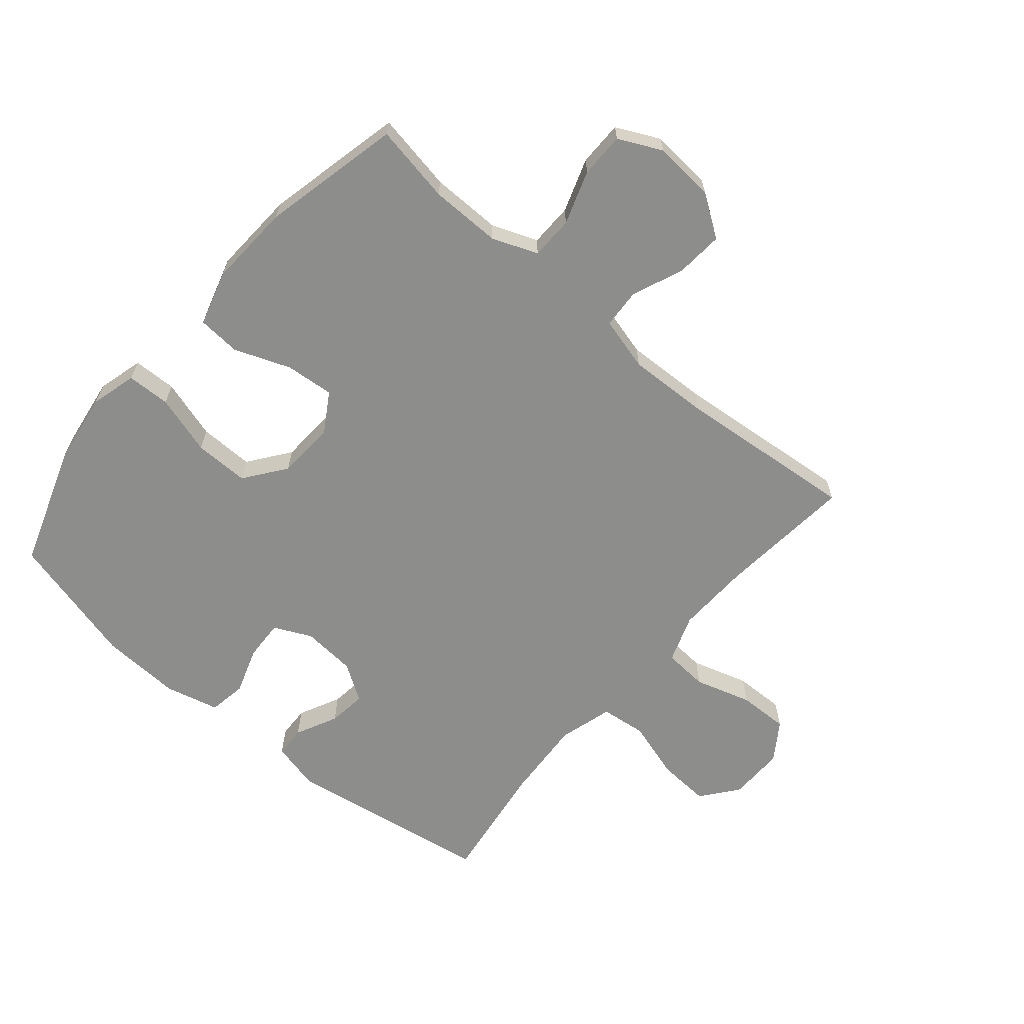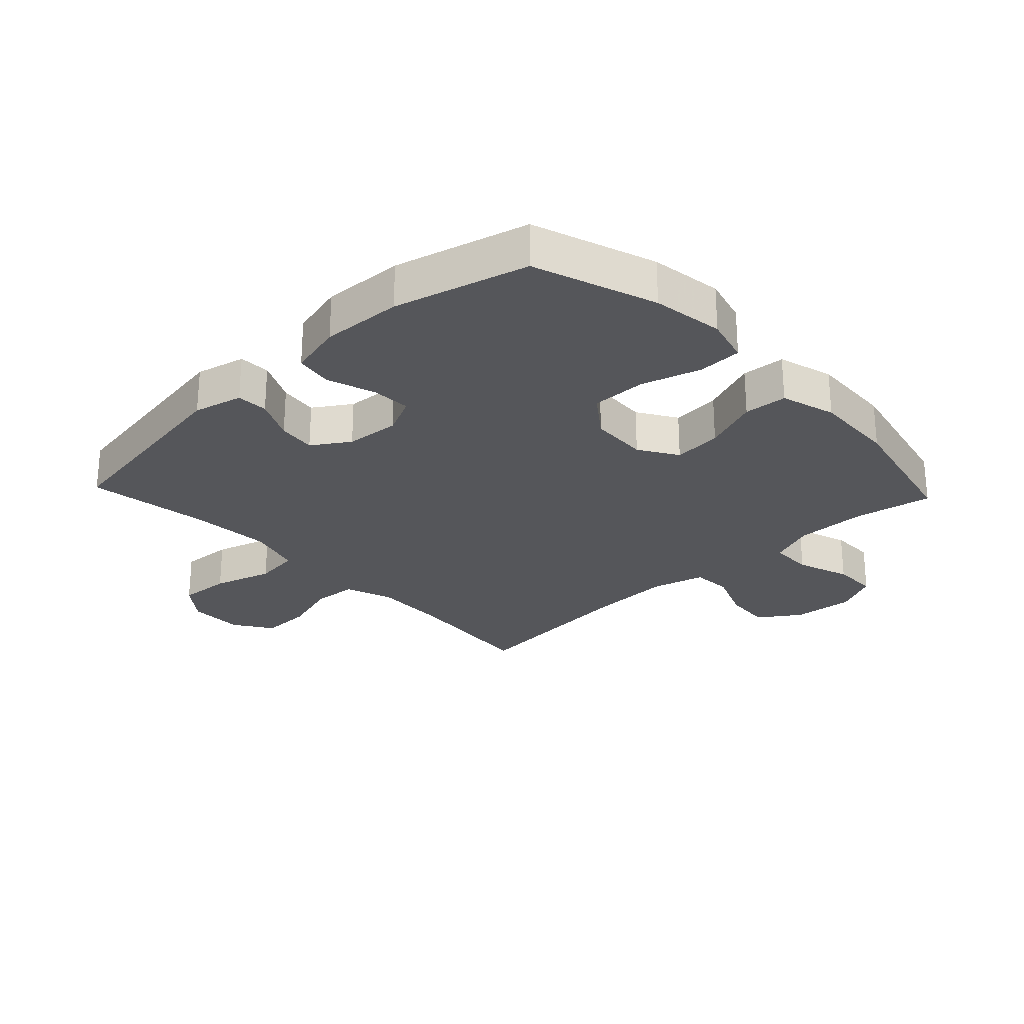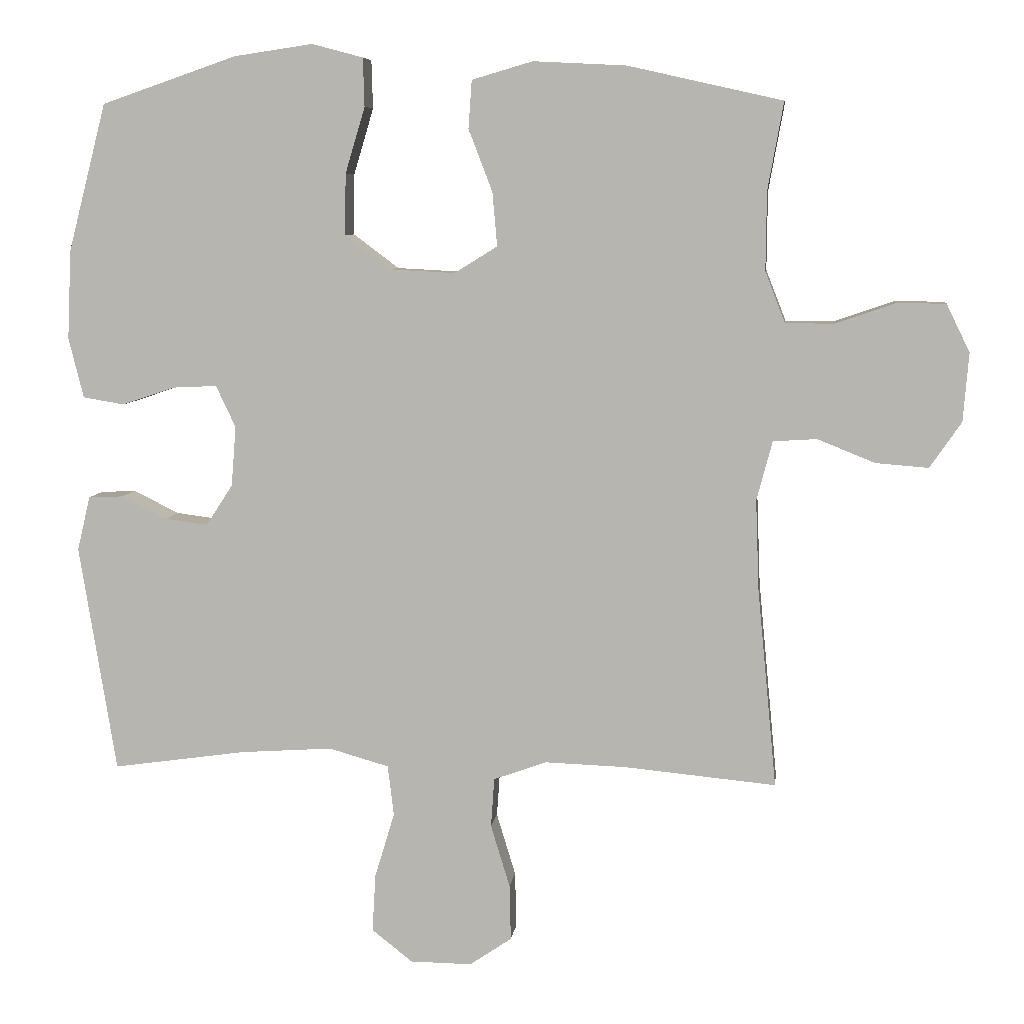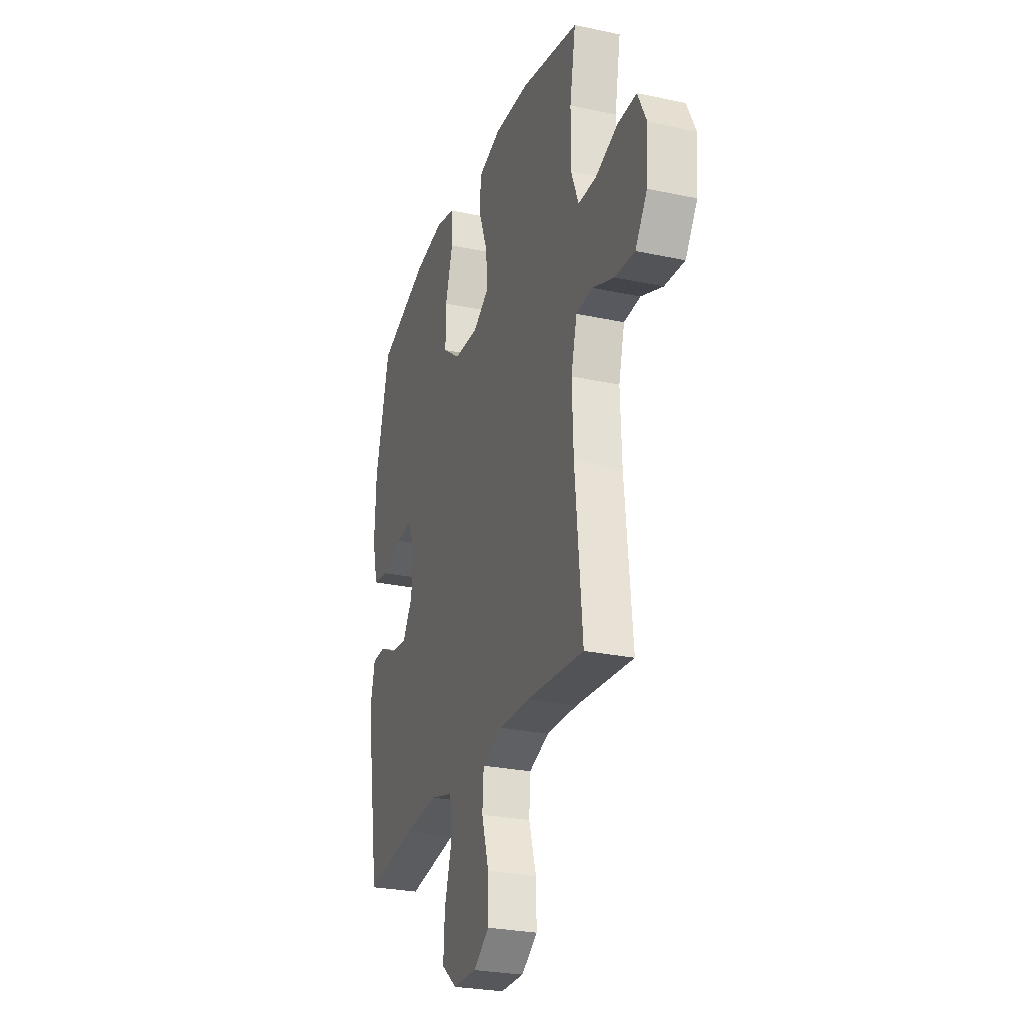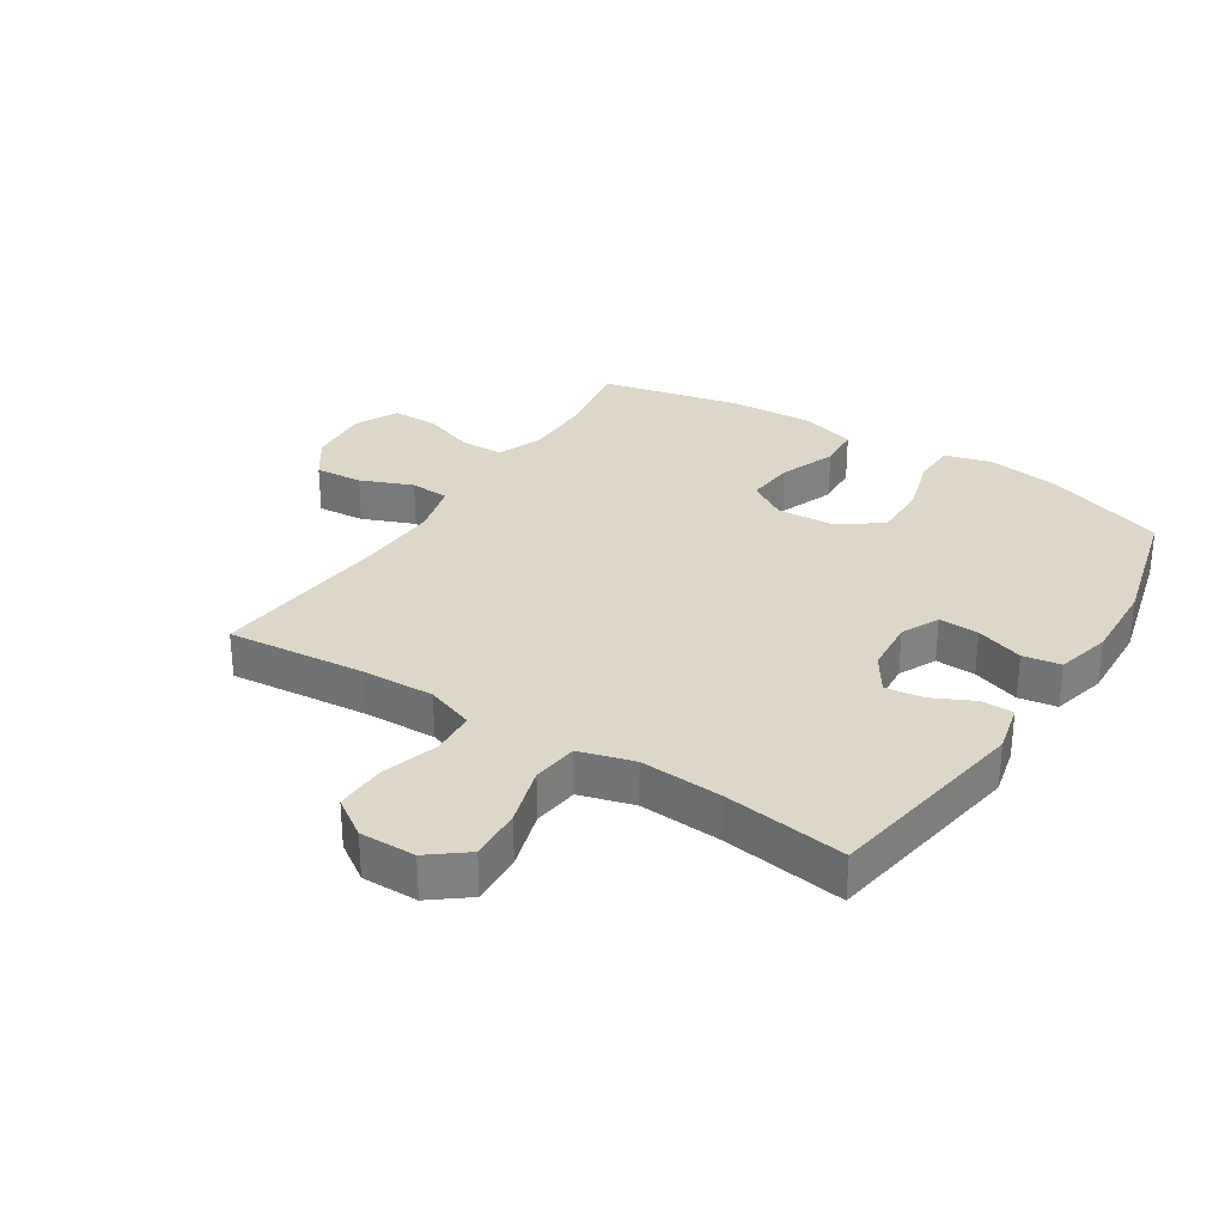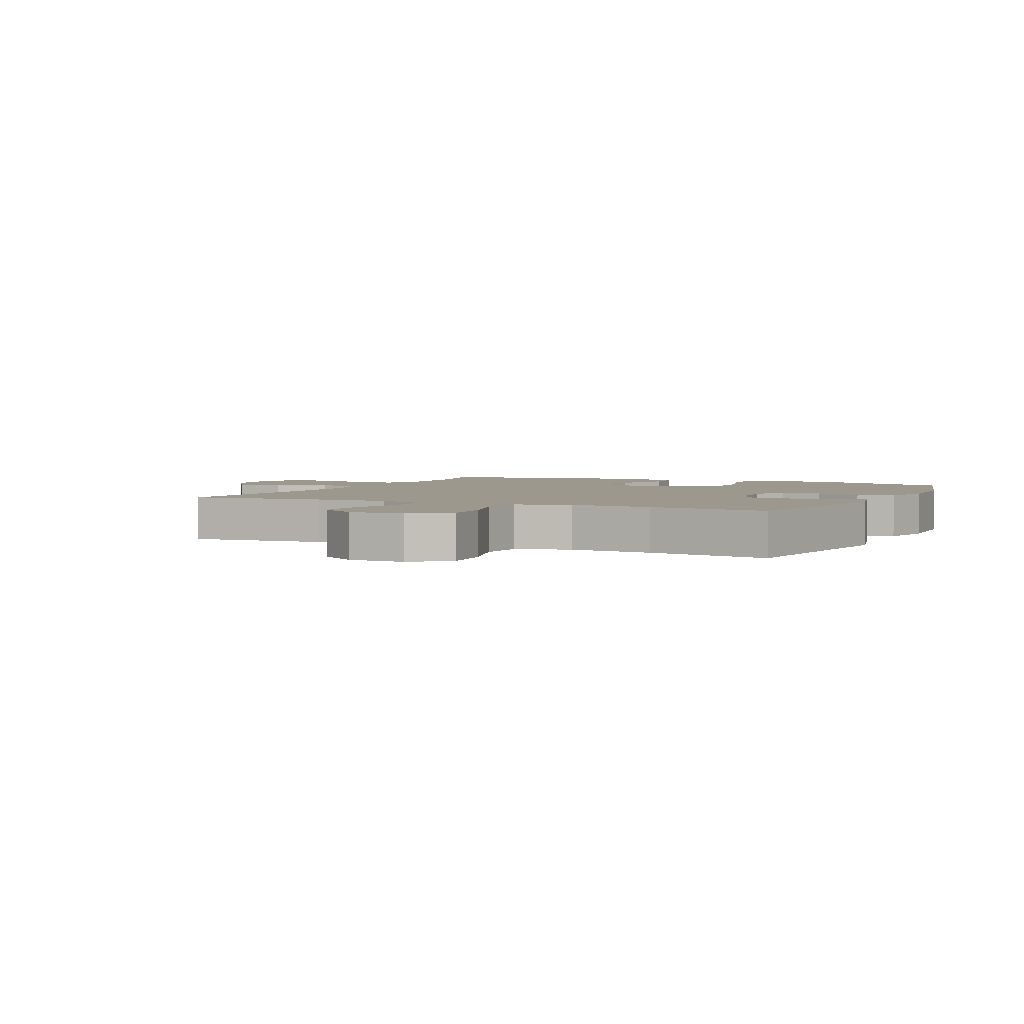
<metadata>
{"format":"obj","ext":"obj","renderer":"f3d","projection":"perspective","resolution":1024,"background":"white","views":[{"elev":-64.4,"azim":49.6,"up":"+Y"},{"elev":-26.1,"azim":-46.7,"up":"+Y"},{"elev":7.2,"azim":7.0,"up":"+Z"},{"elev":-27.0,"azim":71.6,"up":"+Z"},{"elev":30.3,"azim":-147.4,"up":"+Y"},{"elev":3.1,"azim":-154.9,"up":"+Y"}]}
</metadata>
<code>
v -0.5 0.07 -0.5
v -0.554 0.07 -0.166
v -0.535 0.07 -0.086
v -0.484 0.07 -0.084
v -0.416 0.07 -0.117
v -0.354 0.07 -0.125
v -0.315 0.07 -0.065
v -0.308 0.07 0.023
v -0.337 0.07 0.084
v -0.402 0.07 0.081
v -0.479 0.07 0.055
v -0.54 0.07 0.065
v -0.562 0.07 0.153
v -0.556 0.07 0.284
v -0.5 0.07 0.5
v -0.302 0.07 0.568
v -0.186 0.07 0.585
v -0.111 0.07 0.565
v -0.109 0.07 0.494
v -0.138 0.07 0.397
v -0.139 0.07 0.308
v -0.072 0.07 0.258
v 0.023 0.07 0.253
v 0.086 0.07 0.292
v 0.079 0.07 0.371
v 0.044 0.07 0.462
v 0.049 0.07 0.532
v 0.138 0.07 0.558
v 0.274 0.07 0.551
v 0.5 0.07 0.5
v 0.477 0.07 0.372
v 0.476 0.07 0.257
v 0.505 0.07 0.183
v 0.575 0.07 0.182
v 0.662 0.07 0.212
v 0.735 0.07 0.212
v 0.769 0.07 0.142
v 0.761 0.07 0.042
v 0.715 0.07 -0.025
v 0.638 0.07 -0.019
v 0.554 0.07 0.015
v 0.49 0.07 0.011
v 0.467 0.07 -0.076
v 0.472 0.07 -0.209
v 0.5 0.07 -0.5
v 0.278 0.07 -0.479
v 0.159 0.07 -0.475
v 0.081 0.07 -0.503
v 0.076 0.07 -0.575
v 0.104 0.07 -0.667
v 0.106 0.07 -0.749
v 0.044 0.07 -0.791
v -0.046 0.07 -0.79
v -0.106 0.07 -0.743
v -0.101 0.07 -0.658
v -0.072 0.07 -0.562
v -0.081 0.07 -0.488
v -0.169 0.07 -0.463
v -0.303 0.07 -0.472
v -0.5 0 -0.5
v -0.554 0 -0.166
v -0.535 0 -0.086
v -0.484 0 -0.084
v -0.416 0 -0.117
v -0.354 0 -0.125
v -0.315 0 -0.065
v -0.308 0 0.023
v -0.337 0 0.084
v -0.402 0 0.081
v -0.479 0 0.055
v -0.54 0 0.065
v -0.562 0 0.153
v -0.556 0 0.284
v -0.5 0 0.5
v -0.302 0 0.568
v -0.186 0 0.585
v -0.111 0 0.565
v -0.109 0 0.494
v -0.138 0 0.397
v -0.139 0 0.308
v -0.072 0 0.258
v 0.023 0 0.253
v 0.086 0 0.292
v 0.079 0 0.371
v 0.044 0 0.462
v 0.049 0 0.532
v 0.138 0 0.558
v 0.274 0 0.551
v 0.5 0 0.5
v 0.477 0 0.372
v 0.476 0 0.257
v 0.505 0 0.183
v 0.575 0 0.182
v 0.662 0 0.212
v 0.735 0 0.212
v 0.769 0 0.142
v 0.761 0 0.042
v 0.715 0 -0.025
v 0.638 0 -0.019
v 0.554 0 0.015
v 0.49 0 0.011
v 0.467 0 -0.076
v 0.472 0 -0.209
v 0.5 0 -0.5
v 0.278 0 -0.479
v 0.159 0 -0.475
v 0.081 0 -0.503
v 0.076 0 -0.575
v 0.104 0 -0.667
v 0.106 0 -0.749
v 0.044 0 -0.791
v -0.046 0 -0.79
v -0.106 0 -0.743
v -0.101 0 -0.658
v -0.072 0 -0.562
v -0.081 0 -0.488
v -0.169 0 -0.463
v -0.303 0 -0.472
f 53 54 55 56
f 51 52 53 56
f 49 50 51 56
f 48 49 56 57
f 47 48 57 58
f 44 45 46
f 43 44 46 47
f 42 43 47 58
f 38 39 40 41
f 38 41 42
f 37 38 42
f 34 35 36 37
f 33 34 37 42
f 32 33 42 58
f 28 29 30 31
f 25 26 27 28
f 24 25 28 31
f 23 24 31 32
f 17 18 19 20
f 17 20 21
f 16 17 21
f 15 16 21
f 14 15 21 22
f 10 11 12 13
f 9 10 13 14
f 2 3 4 5
f 59 1 2 5
f 59 5 6
f 23 32 58 59
f 22 23 59 6
f 9 14 22
f 8 9 22
f 7 8 22
f 6 7 22
f 115 114 113 112
f 115 112 111 110
f 115 110 109 108
f 116 115 108 107
f 117 116 107 106
f 105 104 103
f 106 105 103 102
f 117 106 102 101
f 100 99 98 97
f 101 100 97
f 101 97 96
f 96 95 94 93
f 101 96 93 92
f 117 101 92 91
f 90 89 88 87
f 87 86 85 84
f 90 87 84 83
f 91 90 83 82
f 79 78 77 76
f 80 79 76
f 80 76 75
f 80 75 74
f 81 80 74 73
f 72 71 70 69
f 73 72 69 68
f 64 63 62 61
f 64 61 60 118
f 65 64 118
f 118 117 91 82
f 65 118 82 81
f 81 73 68
f 81 68 67
f 81 67 66
f 81 66 65
f 1 60 61 2
f 2 61 62 3
f 3 62 63 4
f 4 63 64 5
f 5 64 65 6
f 6 65 66 7
f 7 66 67 8
f 8 67 68 9
f 9 68 69 10
f 10 69 70 11
f 11 70 71 12
f 12 71 72 13
f 13 72 73 14
f 14 73 74 15
f 15 74 75 16
f 16 75 76 17
f 17 76 77 18
f 18 77 78 19
f 19 78 79 20
f 20 79 80 21
f 21 80 81 22
f 22 81 82 23
f 23 82 83 24
f 24 83 84 25
f 25 84 85 26
f 26 85 86 27
f 27 86 87 28
f 28 87 88 29
f 29 88 89 30
f 30 89 90 31
f 31 90 91 32
f 32 91 92 33
f 33 92 93 34
f 34 93 94 35
f 35 94 95 36
f 36 95 96 37
f 37 96 97 38
f 38 97 98 39
f 39 98 99 40
f 40 99 100 41
f 41 100 101 42
f 42 101 102 43
f 43 102 103 44
f 44 103 104 45
f 45 104 105 46
f 46 105 106 47
f 47 106 107 48
f 48 107 108 49
f 49 108 109 50
f 50 109 110 51
f 51 110 111 52
f 52 111 112 53
f 53 112 113 54
f 54 113 114 55
f 55 114 115 56
f 56 115 116 57
f 57 116 117 58
f 58 117 118 59
f 59 118 60 1

</code>
